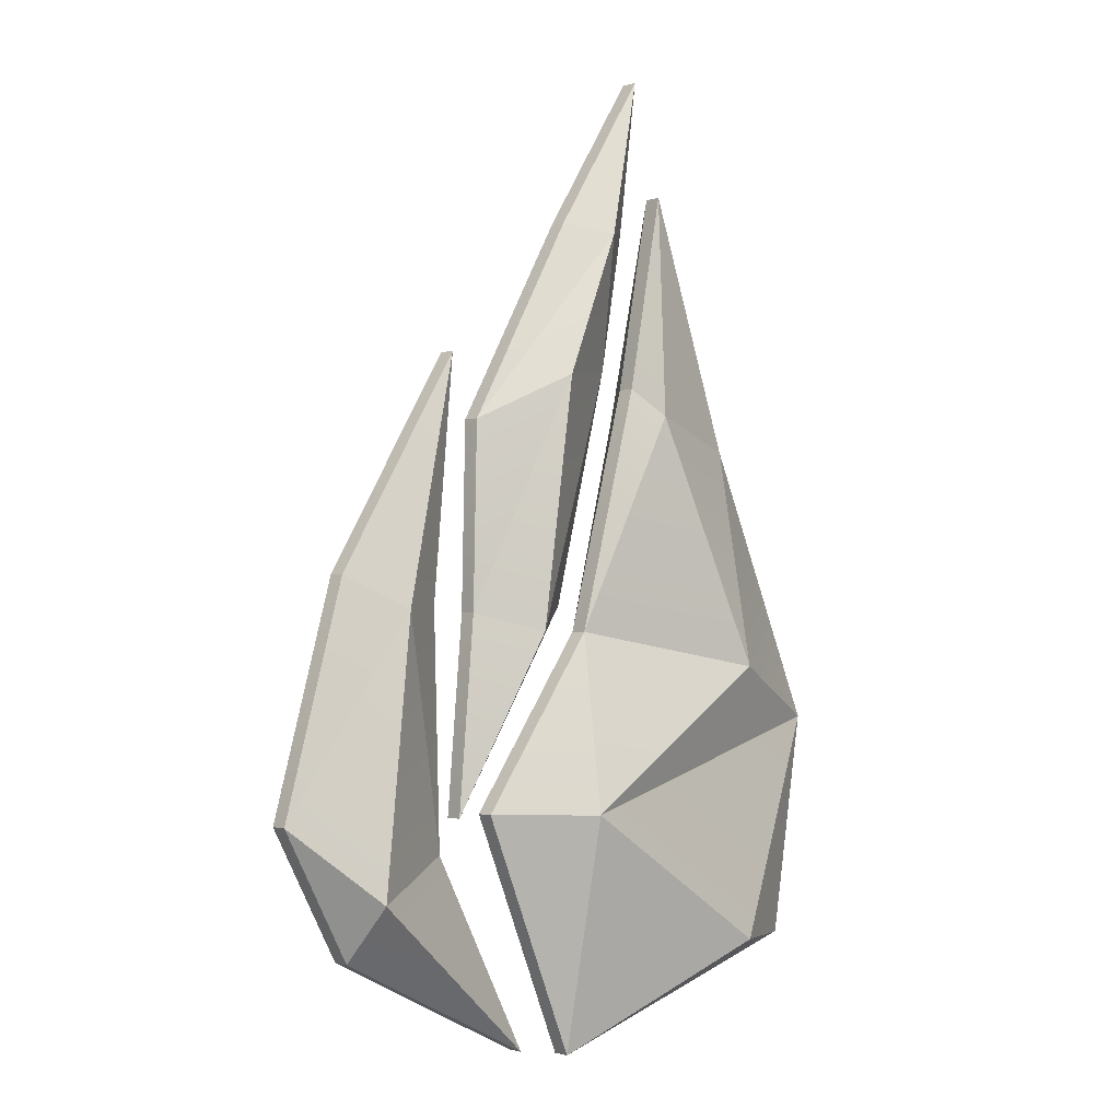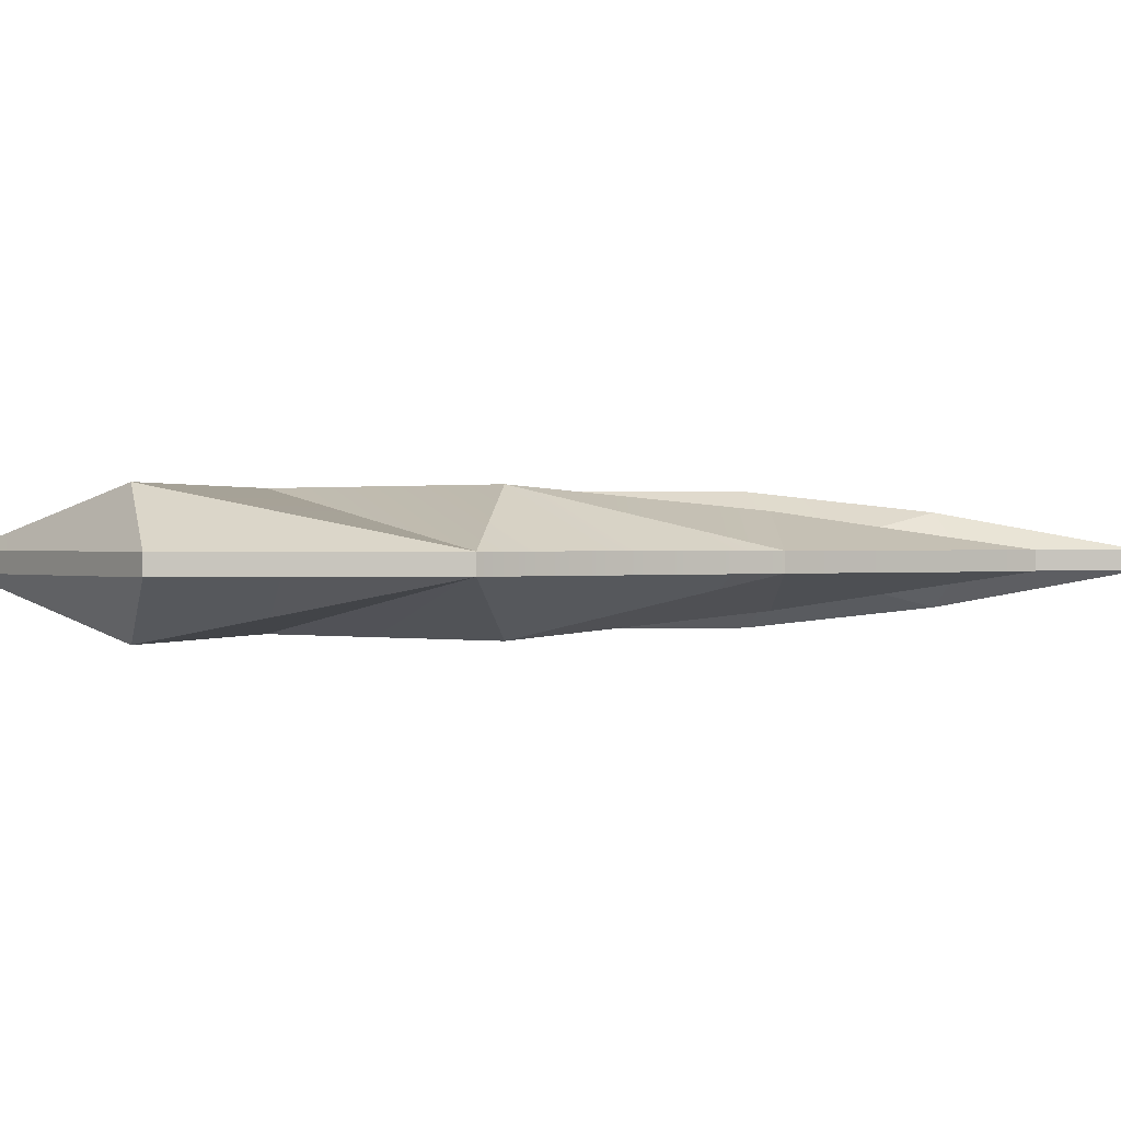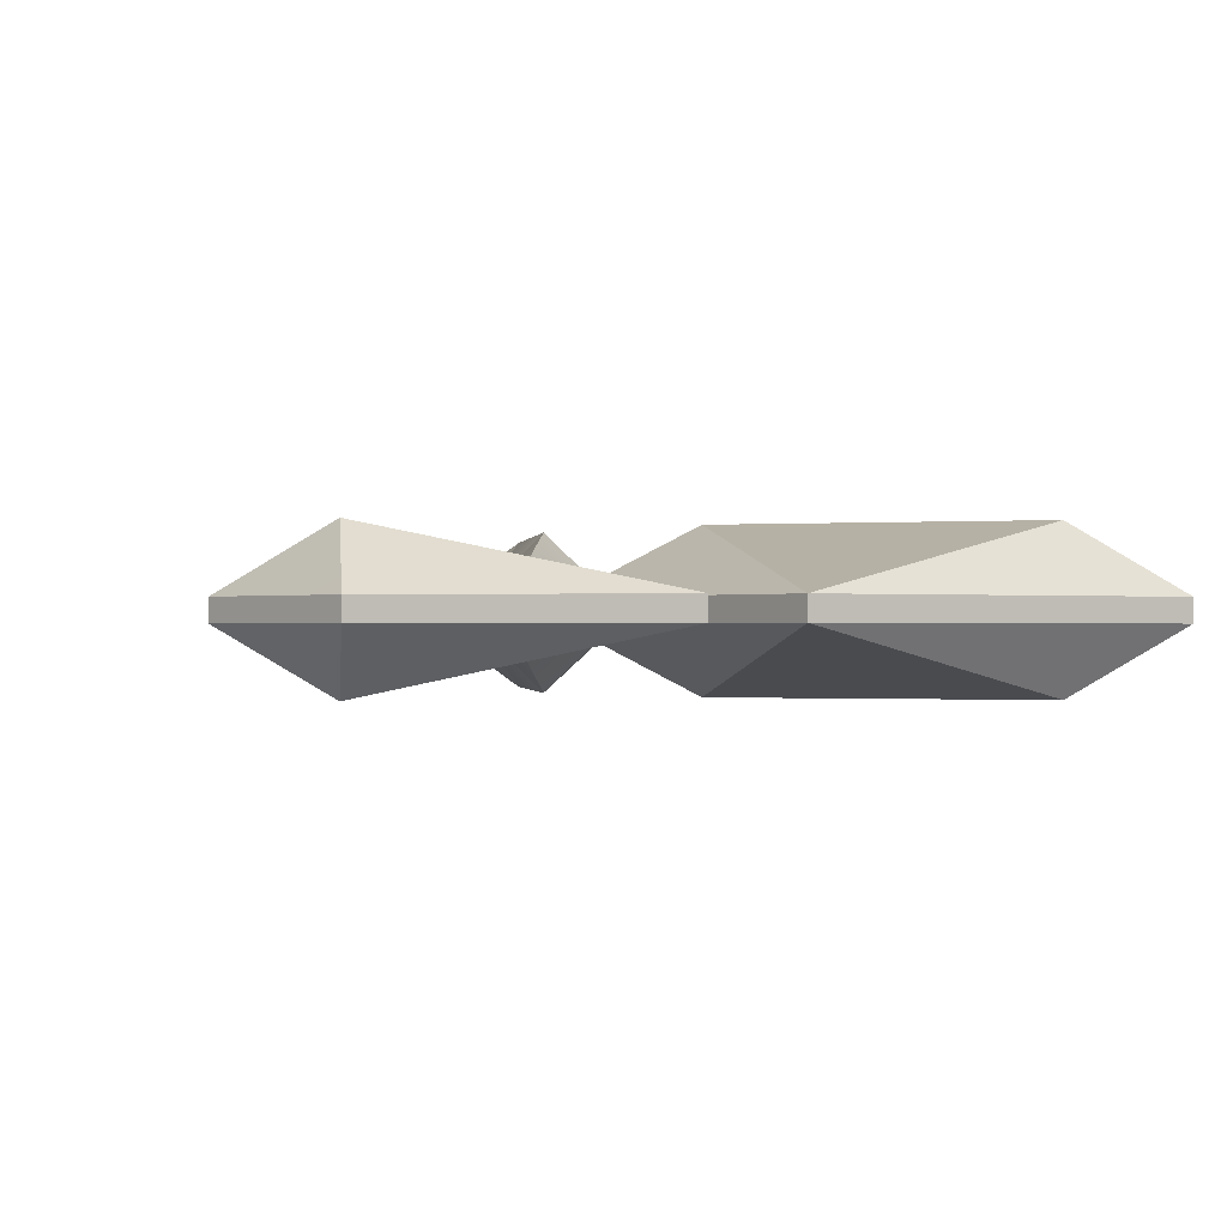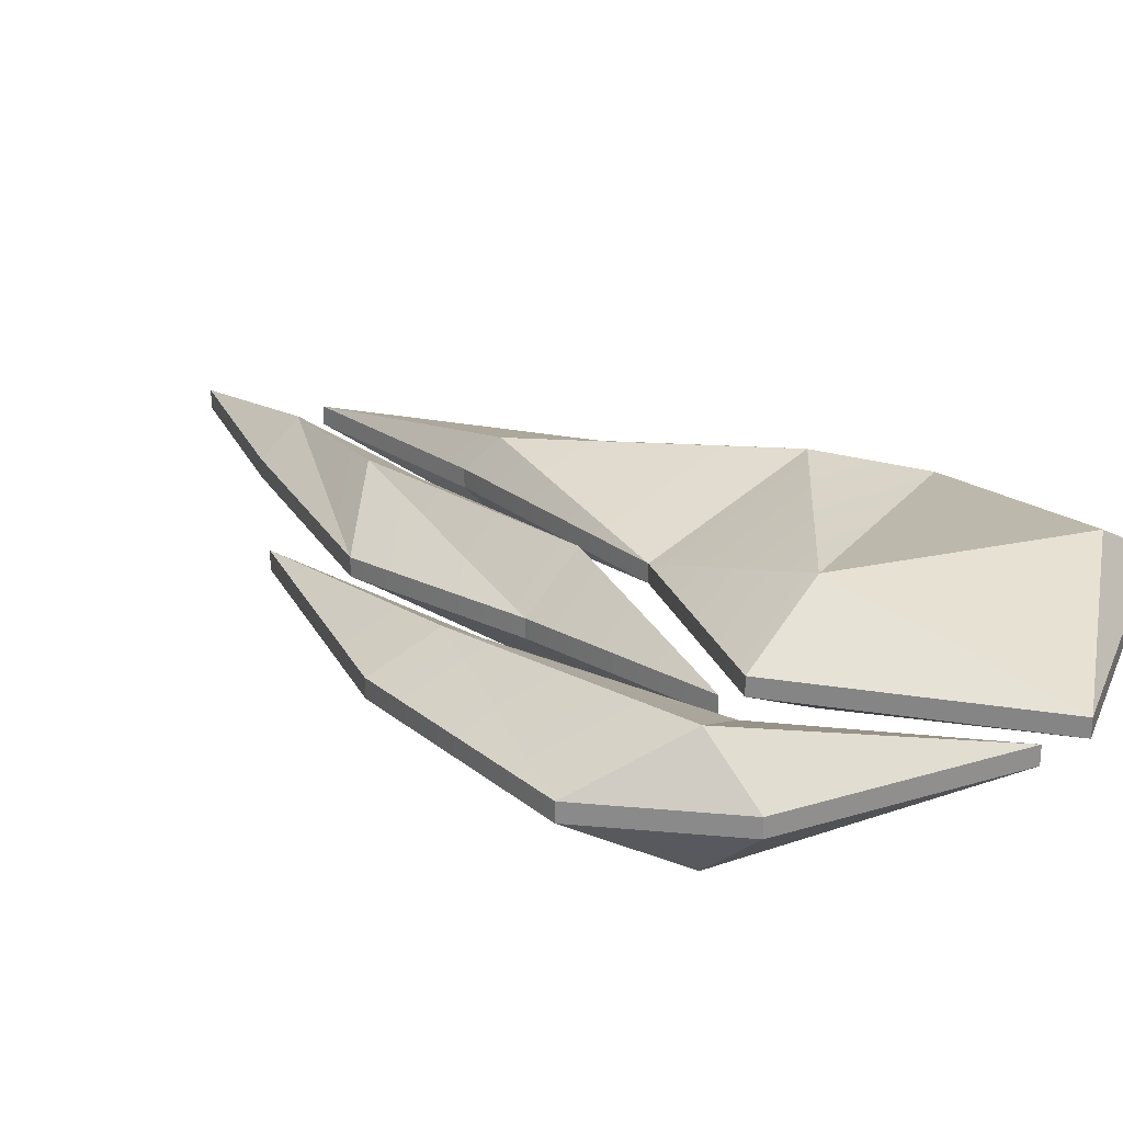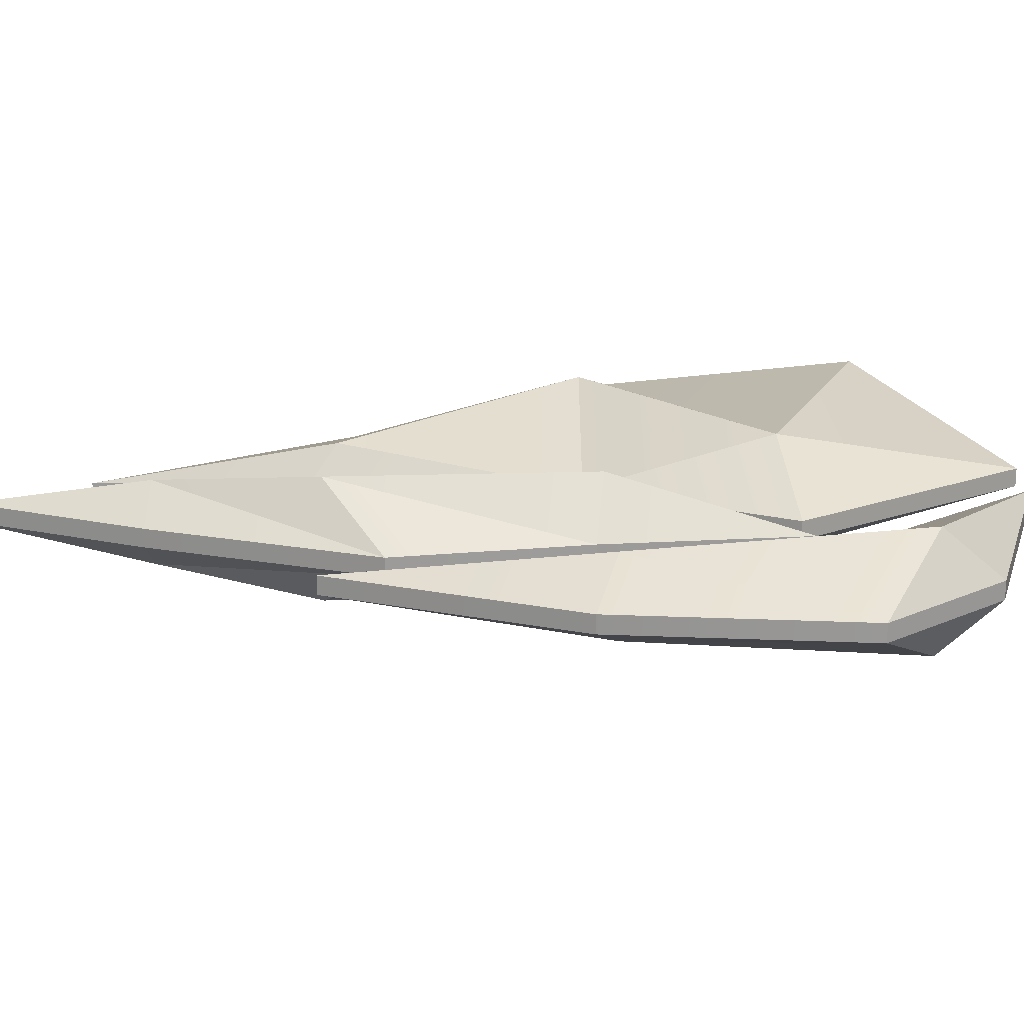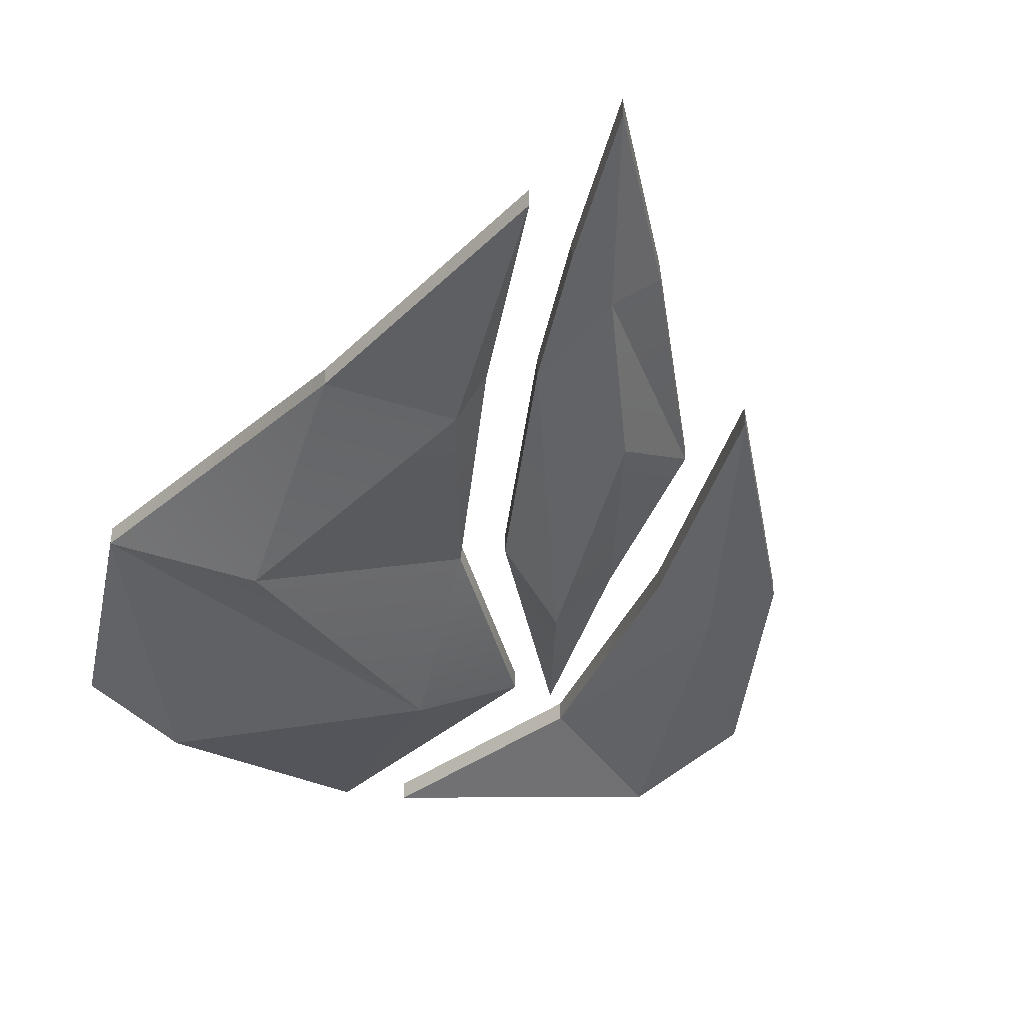
<metadata>
{"format":"obj","ext":"obj","renderer":"f3d","projection":"perspective","resolution":1024,"background":"white","views":[{"elev":-1.3,"azim":-41.2,"up":"+Y"},{"elev":0.4,"azim":73.0,"up":"+Z"},{"elev":-0.4,"azim":-13.8,"up":"+Z"},{"elev":25.0,"azim":-53.2,"up":"+Z"},{"elev":20.4,"azim":-101.0,"up":"+Z"},{"elev":-39.2,"azim":159.3,"up":"+Z"}]}
</metadata>
<code>
v -0.7245 1.707 -0.04004
v -0.2728 0.8237 -0.04004
v -1.207 1.293 -0.04004
v -0.7549 2.767 -0.04004
v -0.9882 2.747 -0.1827
v -1.516 1.869 -0.04004
v -0.6562 3.852 -0.04004
v -1.233 2.89 -0.04004
v -1.173 1.55 -0.2651
v -0.05814 2.765 -0.04004
v -0.6167 1.855 -0.04004
v -0.5412 2.732 -0.04004
v 0.2082 3.828 -0.04004
v 0.149 4.422 -0.1827
v -0.5227 3.57 -0.04004
v 0.3161 4.452 -0.04004
v 0.4098 5.162 -0.04004
v -0.02642 4.47 -0.04004
v -0.1739 3.769 -0.2651
v -0.327 2.656 -0.2651
v 1.327 1.204 -0.04004
v -0.00612 0.775 -0.04004
v -0.445 1.861 -0.04004
v 1.491 2.231 -0.04004
v 0.9246 2.485 -0.2651
v 0.09721 2.648 -0.04004
v 0.9547 3.487 -0.04004
v 0.5572 4.651 -0.04004
v 0.388 3.754 -0.04004
v 0.464 3.625 -0.1827
v -0.007644 1.85 -0.2651
v 0.9231 1.226 -0.2651
v -0.7245 1.707 0.04004
v -0.2728 0.8237 0.04004
v -1.207 1.293 0.04004
v -0.7549 2.767 0.04004
v -0.9882 2.747 0.1827
v -1.516 1.869 0.04004
v -0.6562 3.852 0.04004
v -1.233 2.89 0.04004
v -1.173 1.55 0.2651
v -0.05814 2.765 0.04004
v -0.6167 1.855 0.04004
v -0.5412 2.732 0.04004
v 0.2082 3.828 0.04004
v 0.149 4.422 0.1827
v -0.5227 3.57 0.04004
v 0.3161 4.452 0.04004
v 0.4098 5.162 0.04004
v -0.02642 4.47 0.04004
v -0.1739 3.769 0.2651
v -0.327 2.656 0.2651
v 1.327 1.204 0.04004
v -0.00612 0.775 0.04004
v -0.445 1.861 0.04004
v 1.491 2.231 0.04004
v 0.9246 2.485 0.2651
v 0.09721 2.648 0.04004
v 0.9547 3.487 0.04004
v 0.5572 4.651 0.04004
v 0.388 3.754 0.04004
v 0.464 3.625 0.1827
v -0.007644 1.85 0.2651
v 0.9231 1.226 0.2651
f 7 5 8
f 2 3 9
f 1 2 9
f 8 5 6
f 5 9 6
f 3 6 9
f 4 5 7
f 4 1 5
f 9 5 1
f 17 14 18
f 17 16 14
f 10 20 13
f 10 11 20
f 18 14 15
f 14 19 15
f 12 15 19
f 14 13 19
f 20 19 13
f 13 14 16
f 19 20 12
f 11 12 20
f 28 30 29
f 28 27 30
f 22 23 31
f 21 32 24
f 31 32 22
f 21 22 32
f 25 26 30
f 29 30 26
f 25 31 26
f 23 26 31
f 25 24 31
f 32 31 24
f 24 25 27
f 30 27 25
f 37 39 40
f 35 34 41
f 34 33 41
f 37 40 38
f 41 37 38
f 38 35 41
f 37 36 39
f 33 36 37
f 37 41 33
f 46 49 50
f 48 49 46
f 52 42 45
f 43 42 52
f 46 50 47
f 51 46 47
f 47 44 51
f 45 46 51
f 51 52 45
f 46 45 48
f 52 51 44
f 44 43 52
f 62 60 61
f 59 60 62
f 55 54 63
f 64 53 56
f 64 63 54
f 54 53 64
f 58 57 62
f 62 61 58
f 63 57 58
f 58 55 63
f 56 57 63
f 63 64 56
f 57 56 59
f 59 62 57
f 60 59 27 28
f 59 56 24 27
f 56 53 21 24
f 53 54 22 21
f 54 55 23 22
f 55 58 26 23
f 58 61 29 26
f 61 60 28 29
f 49 48 16 17
f 48 45 13 16
f 45 42 10 13
f 42 43 11 10
f 43 44 12 11
f 44 47 15 12
f 47 50 18 15
f 50 49 17 18
f 39 36 4 7
f 36 33 1 4
f 33 34 2 1
f 34 35 3 2
f 35 38 6 3
f 38 40 8 6
f 40 39 7 8

</code>
